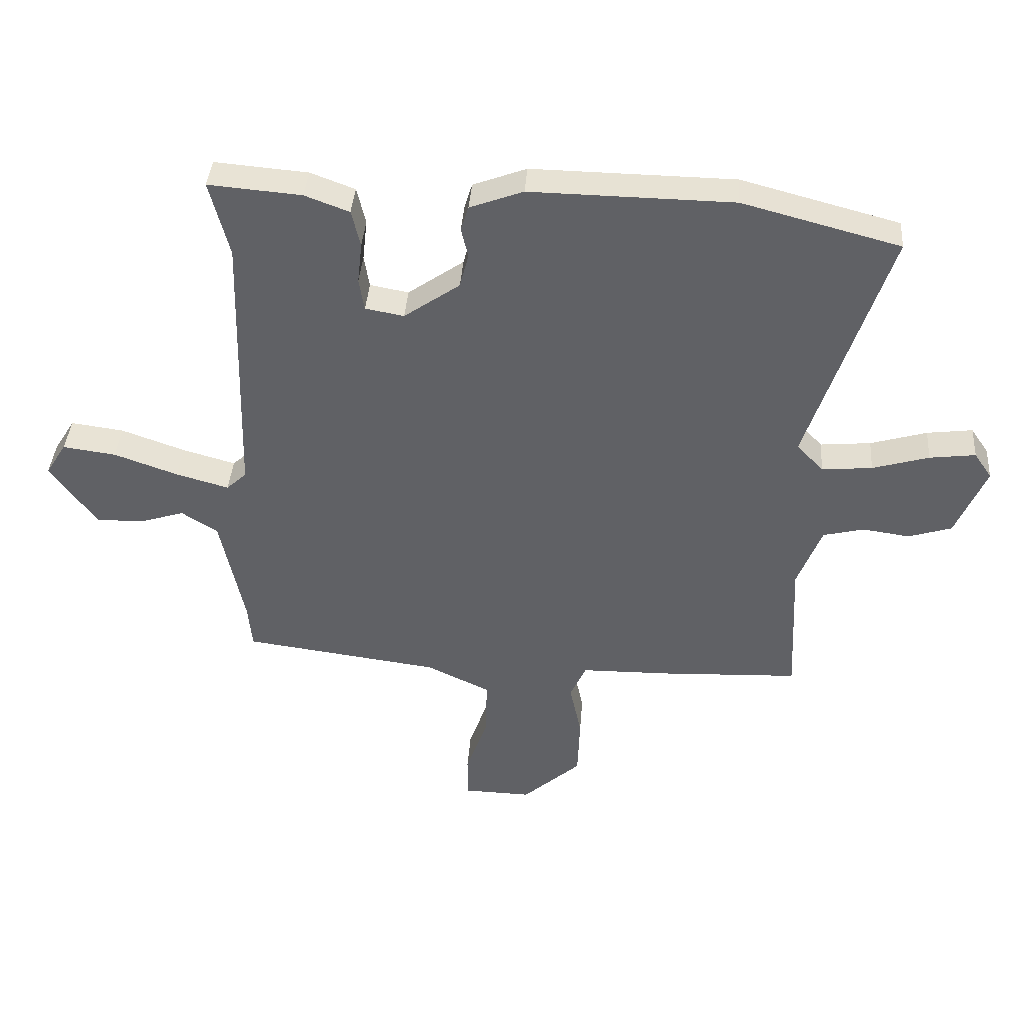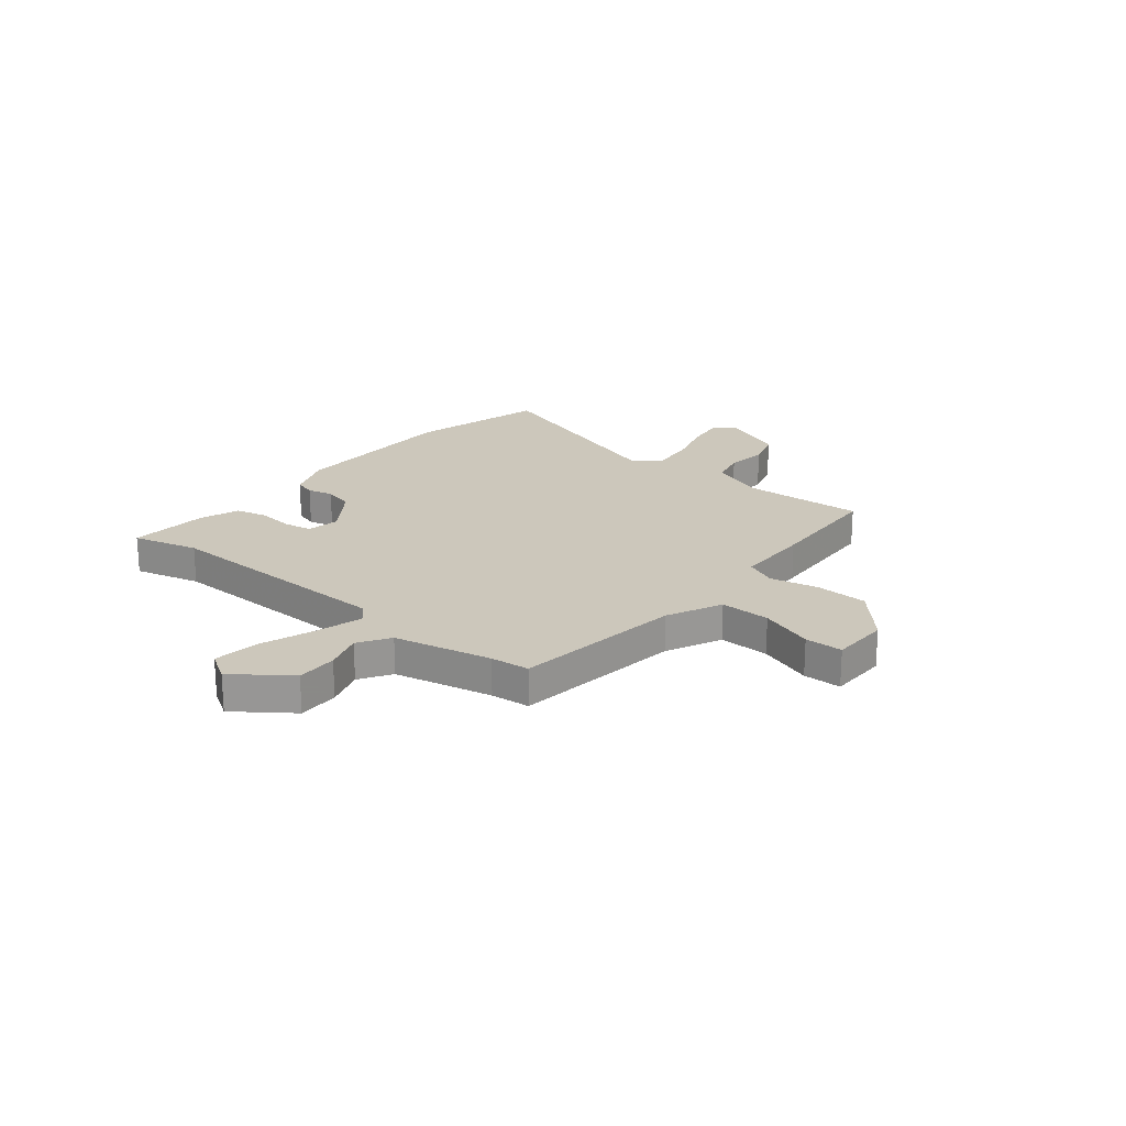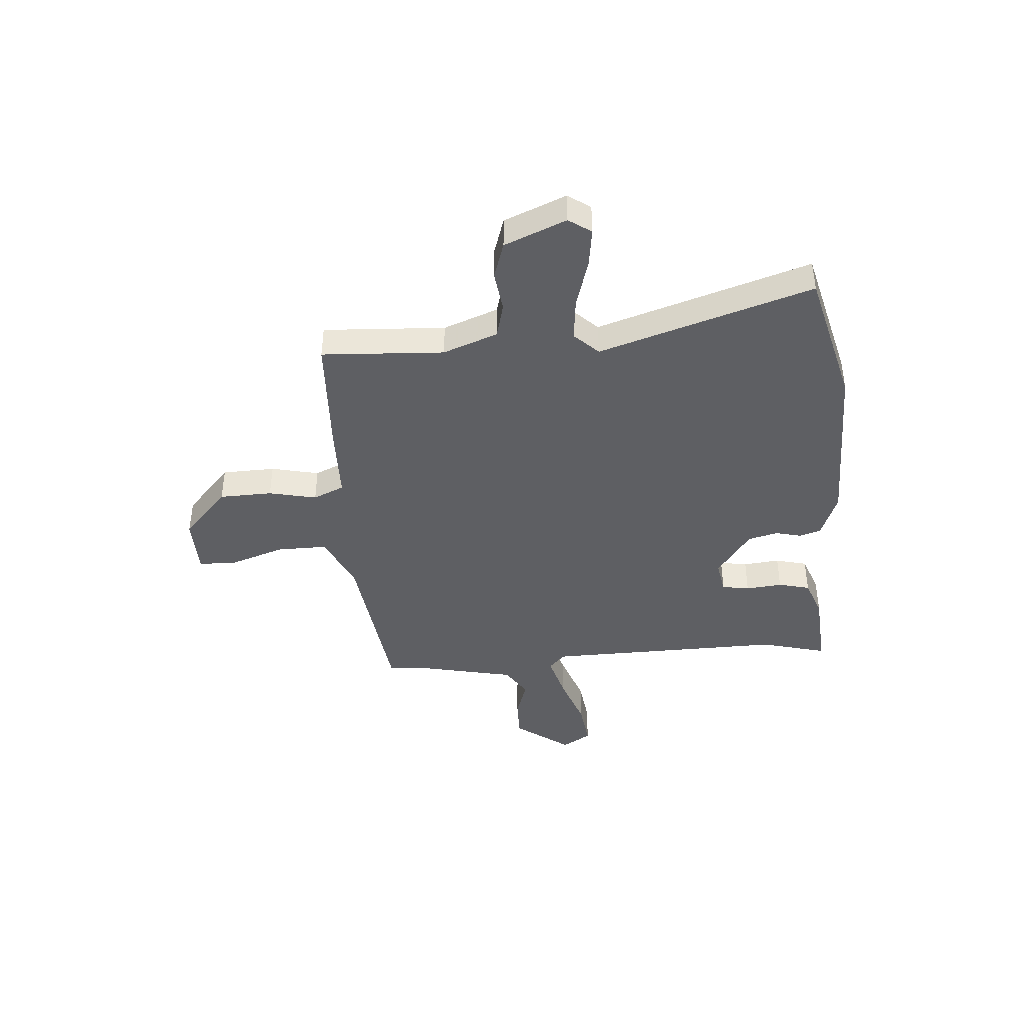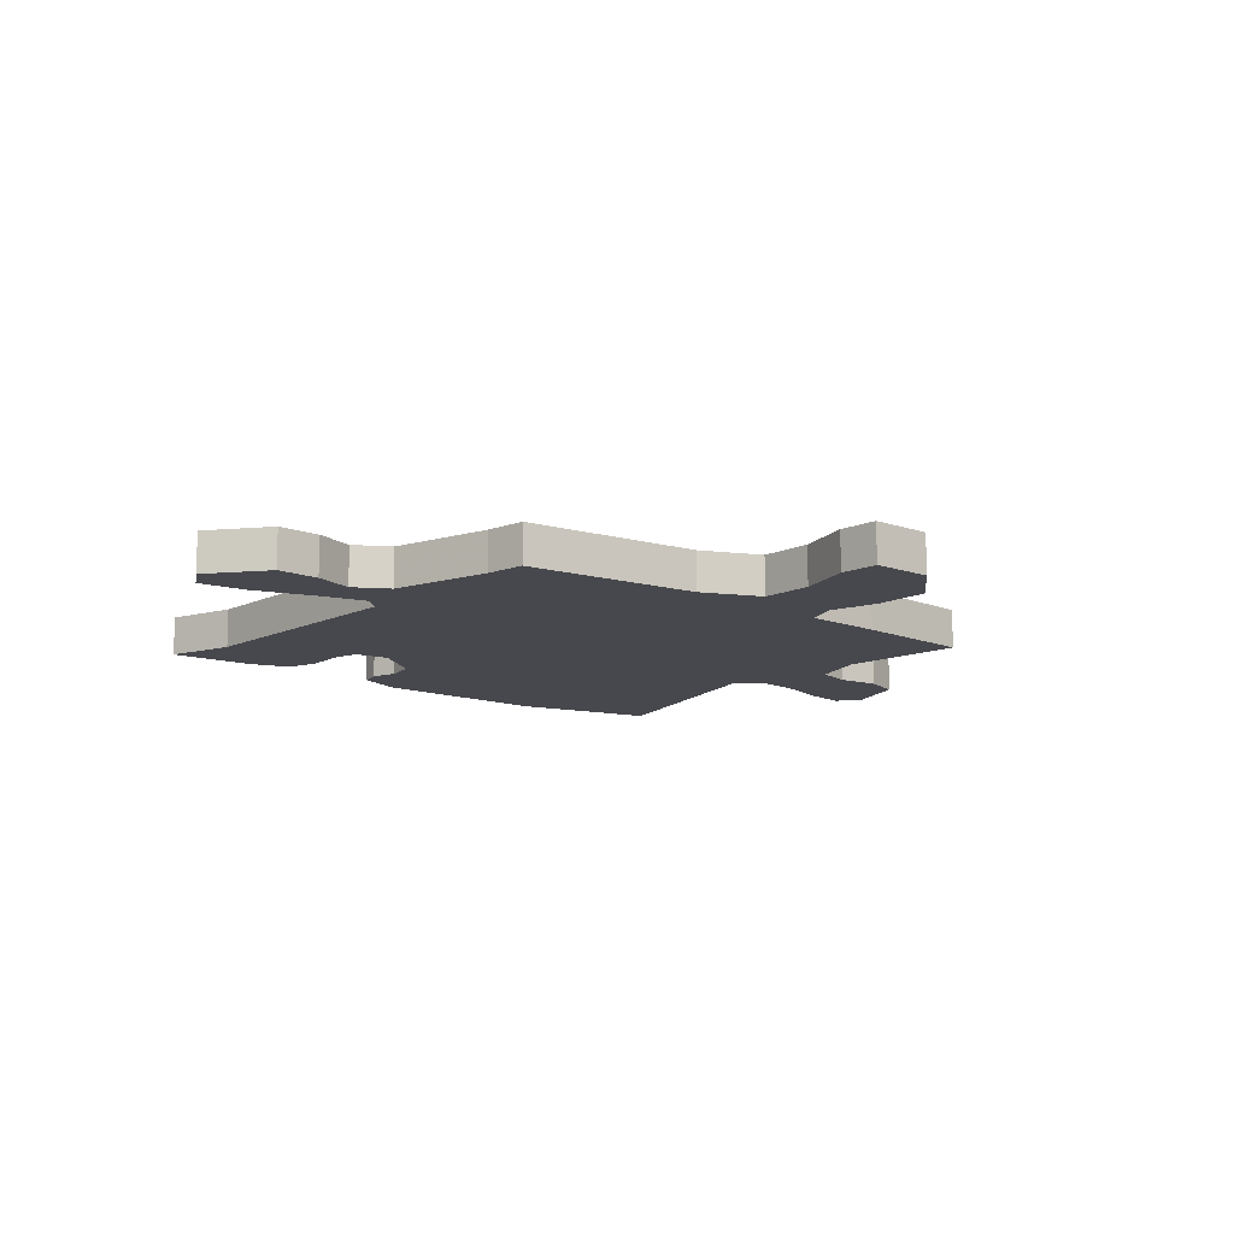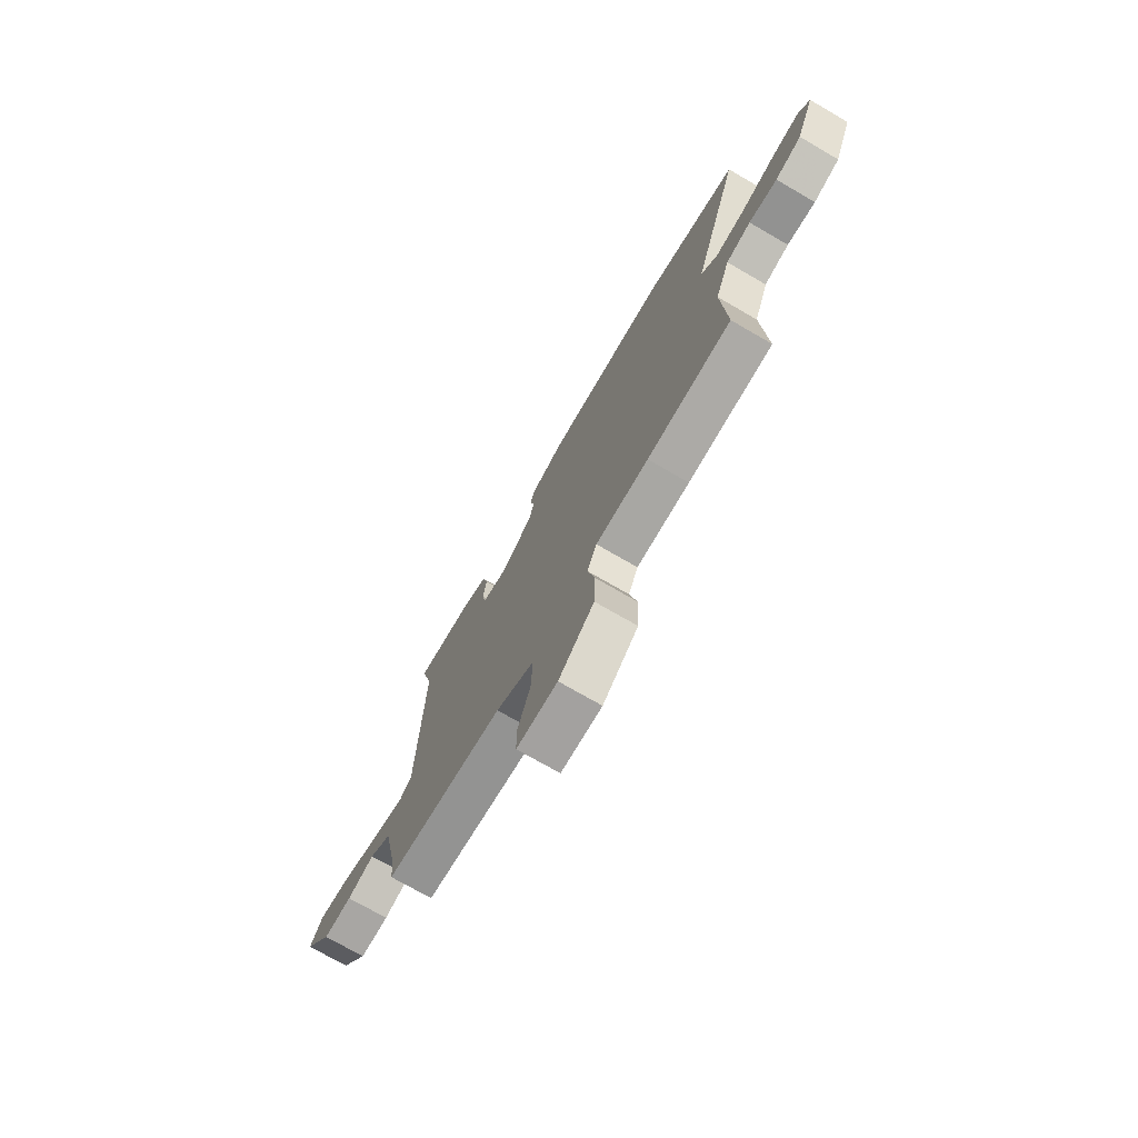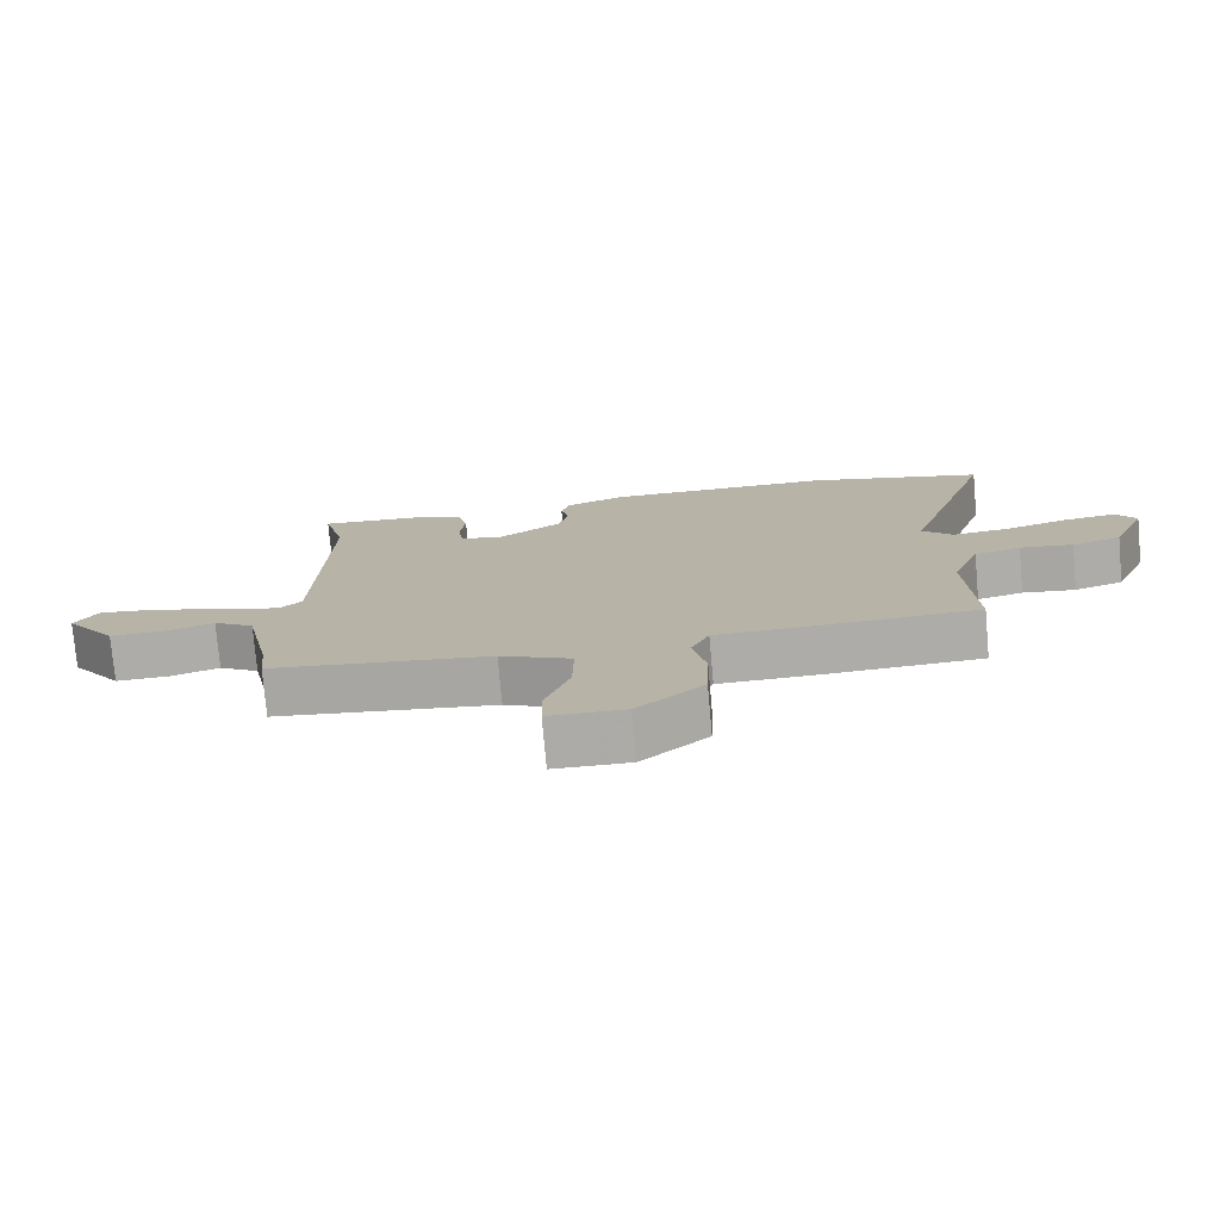
<metadata>
{"format":"obj","ext":"obj","renderer":"f3d","projection":"perspective","resolution":1024,"background":"white","views":[{"elev":39.5,"azim":-175.8,"up":"+Z"},{"elev":21.6,"azim":128.9,"up":"+Y"},{"elev":-41.7,"azim":-86.0,"up":"+Y"},{"elev":-11.7,"azim":137.7,"up":"+Y"},{"elev":-73.7,"azim":-120.1,"up":"+Z"},{"elev":-76.5,"azim":-174.9,"up":"+Z"}]}
</metadata>
<code>
v 0.509 0.07 0.536
v 0.476 0.07 0.407
v 0.489 0.07 -0.059
v 0.523 0.07 -0.09
v 0.612 0.07 -0.065
v 0.719 0.07 -0.027
v 0.809 0.07 -0.015
v 0.844 0.07 -0.071
v 0.766 0.07 -0.179
v 0.686 0.07 -0.178
v 0.611 0.07 -0.154
v 0.55 0.07 -0.193
v 0.51 0.07 -0.384
v 0.503 0.07 -0.46
v 0.171 0.07 -0.504
v 0.064 0.07 -0.555
v 0.066 0.07 -0.653
v 0.103 0.07 -0.758
v 0.102 0.07 -0.832
v -0.012 0.07 -0.835
v -0.111 0.07 -0.747
v -0.115 0.07 -0.644
v -0.095 0.07 -0.551
v -0.122 0.07 -0.491
v -0.27 0.07 -0.489
v -0.505 0.07 -0.479
v -0.494 0.07 -0.241
v -0.535 0.07 -0.135
v -0.604 0.07 -0.118
v -0.683 0.07 -0.129
v -0.756 0.07 -0.106
v -0.807 0.07 0.014
v -0.777 0.07 0.058
v -0.7 0.07 0.048
v -0.605 0.07 0.02
v -0.52 0.07 0.012
v -0.475 0.07 0.059
v -0.61 0.07 0.471
v -0.345 0.07 0.541
v -0.004 0.07 0.546
v 0.086 0.07 0.512
v 0.099 0.07 0.47
v 0.087 0.07 0.42
v 0.102 0.07 0.362
v 0.196 0.07 0.296
v 0.261 0.07 0.308
v 0.27 0.07 0.362
v 0.262 0.07 0.433
v 0.277 0.07 0.495
v 0.352 0.07 0.523
v 0.509 0 0.536
v 0.476 0 0.407
v 0.489 0 -0.059
v 0.523 0 -0.09
v 0.612 0 -0.065
v 0.719 0 -0.027
v 0.809 0 -0.015
v 0.844 0 -0.071
v 0.766 0 -0.179
v 0.686 0 -0.178
v 0.611 0 -0.154
v 0.55 0 -0.193
v 0.51 0 -0.384
v 0.503 0 -0.46
v 0.171 0 -0.504
v 0.064 0 -0.555
v 0.066 0 -0.653
v 0.103 0 -0.758
v 0.102 0 -0.832
v -0.012 0 -0.835
v -0.111 0 -0.747
v -0.115 0 -0.644
v -0.095 0 -0.551
v -0.122 0 -0.491
v -0.27 0 -0.489
v -0.505 0 -0.479
v -0.494 0 -0.241
v -0.535 0 -0.135
v -0.604 0 -0.118
v -0.683 0 -0.129
v -0.756 0 -0.106
v -0.807 0 0.014
v -0.777 0 0.058
v -0.7 0 0.048
v -0.605 0 0.02
v -0.52 0 0.012
v -0.475 0 0.059
v -0.61 0 0.471
v -0.345 0 0.541
v -0.004 0 0.546
v 0.086 0 0.512
v 0.099 0 0.47
v 0.087 0 0.42
v 0.102 0 0.362
v 0.196 0 0.296
v 0.261 0 0.308
v 0.27 0 0.362
v 0.262 0 0.433
v 0.277 0 0.495
v 0.352 0 0.523
f 47 48 49 50
f 46 47 50 1
f 40 41 42 43
f 40 43 44
f 37 38 39 40
f 36 37 40 44
f 32 33 34 35
f 32 35 36
f 29 30 31 32
f 28 29 32 36
f 27 28 36 44
f 24 25 26 27
f 20 21 22 23
f 18 19 20 23
f 17 18 23 24
f 16 17 24
f 15 16 24 27
f 13 14 15 27
f 8 9 10 11
f 6 7 8 11
f 5 6 11 12
f 4 5 12
f 3 4 12 13
f 46 1 2
f 46 2 3
f 45 46 3 13
f 13 27 44 45
f 100 99 98 97
f 51 100 97 96
f 93 92 91 90
f 94 93 90
f 90 89 88 87
f 94 90 87 86
f 85 84 83 82
f 86 85 82
f 82 81 80 79
f 86 82 79 78
f 94 86 78 77
f 77 76 75 74
f 73 72 71 70
f 73 70 69 68
f 74 73 68 67
f 74 67 66
f 77 74 66 65
f 77 65 64 63
f 61 60 59 58
f 61 58 57 56
f 62 61 56 55
f 62 55 54
f 63 62 54 53
f 52 51 96
f 53 52 96
f 63 53 96 95
f 95 94 77 63
f 1 51 52 2
f 2 52 53 3
f 3 53 54 4
f 4 54 55 5
f 5 55 56 6
f 6 56 57 7
f 7 57 58 8
f 8 58 59 9
f 9 59 60 10
f 10 60 61 11
f 11 61 62 12
f 12 62 63 13
f 13 63 64 14
f 14 64 65 15
f 15 65 66 16
f 16 66 67 17
f 17 67 68 18
f 18 68 69 19
f 19 69 70 20
f 20 70 71 21
f 21 71 72 22
f 22 72 73 23
f 23 73 74 24
f 24 74 75 25
f 25 75 76 26
f 26 76 77 27
f 27 77 78 28
f 28 78 79 29
f 29 79 80 30
f 30 80 81 31
f 31 81 82 32
f 32 82 83 33
f 33 83 84 34
f 34 84 85 35
f 35 85 86 36
f 36 86 87 37
f 37 87 88 38
f 38 88 89 39
f 39 89 90 40
f 40 90 91 41
f 41 91 92 42
f 42 92 93 43
f 43 93 94 44
f 44 94 95 45
f 45 95 96 46
f 46 96 97 47
f 47 97 98 48
f 48 98 99 49
f 49 99 100 50
f 50 100 51 1

</code>
